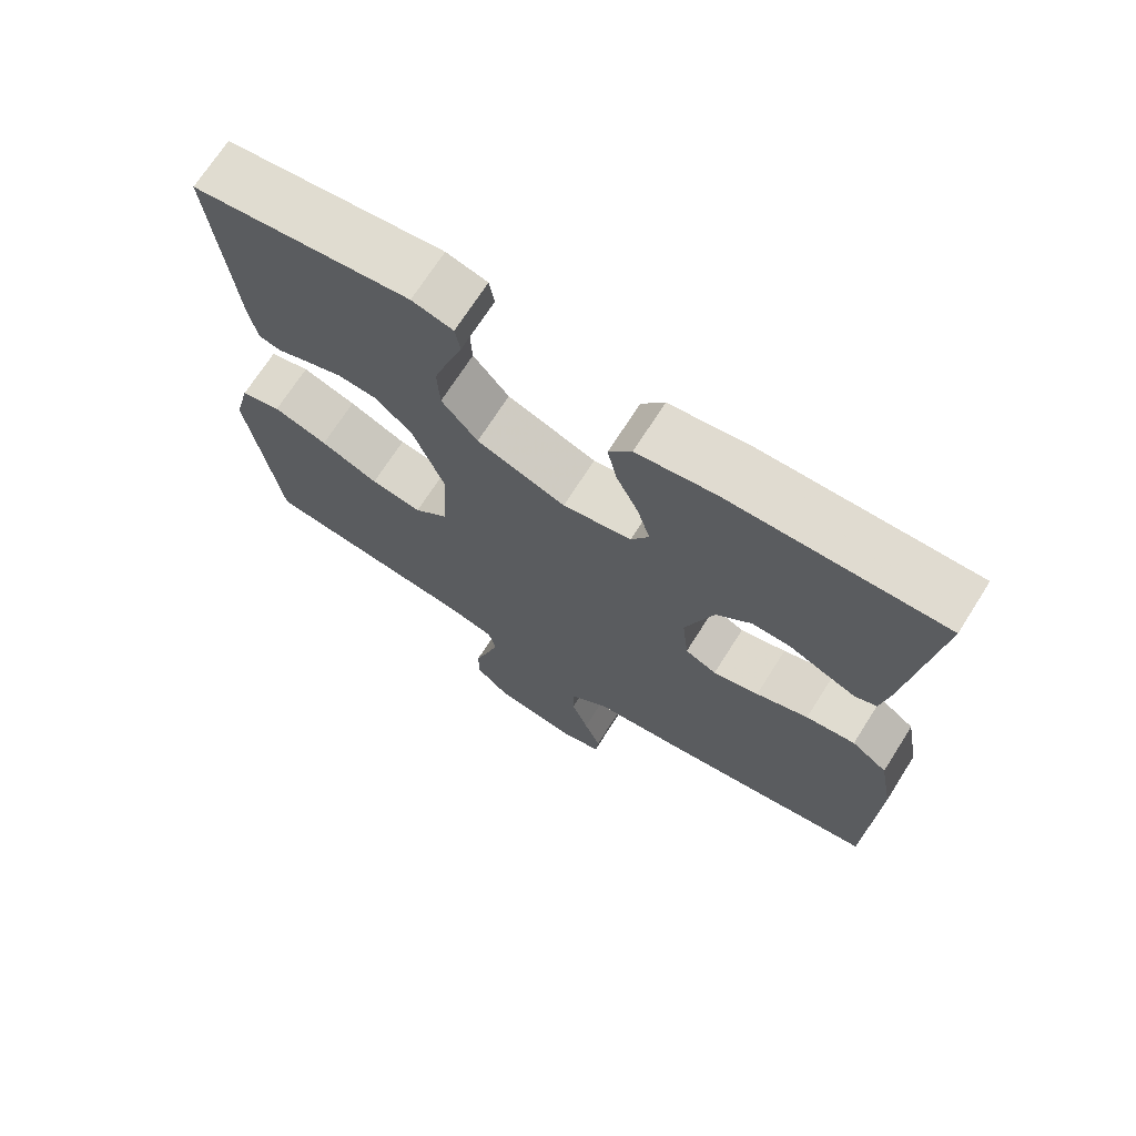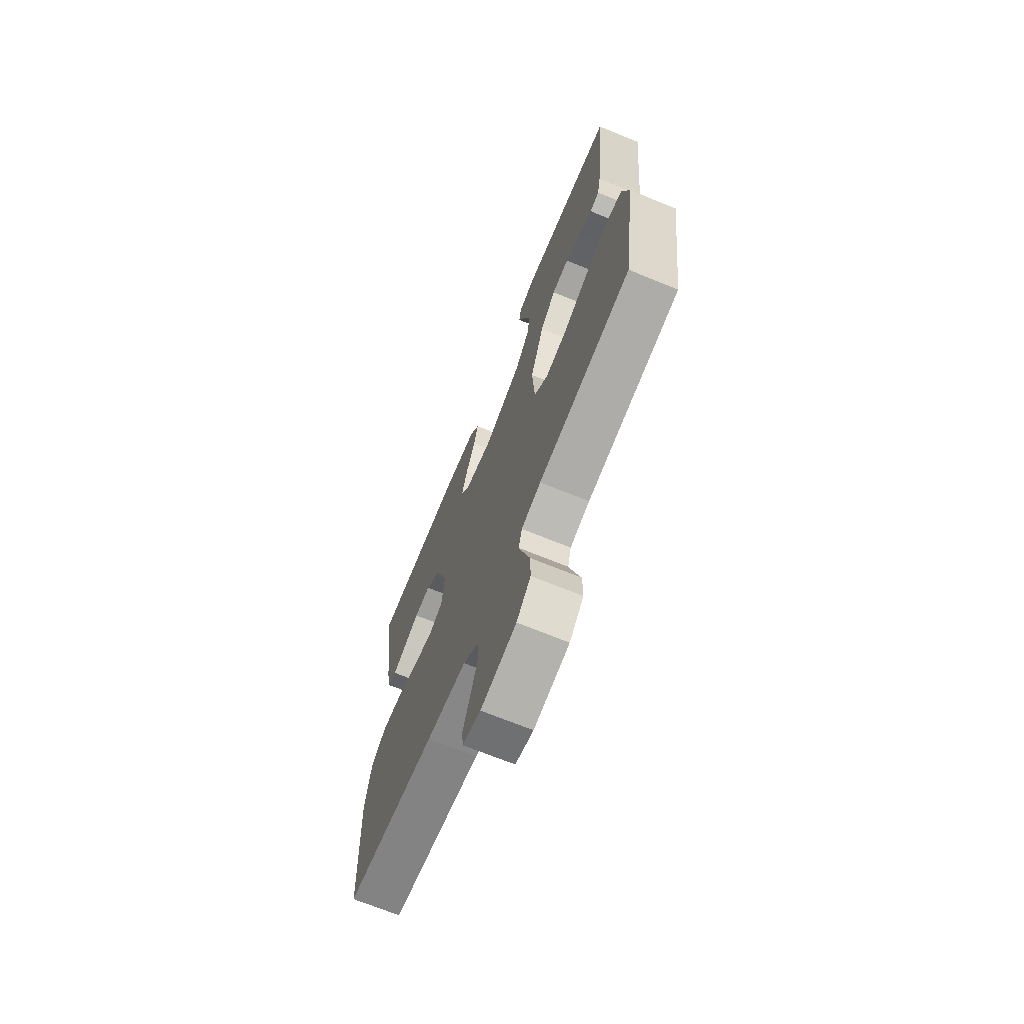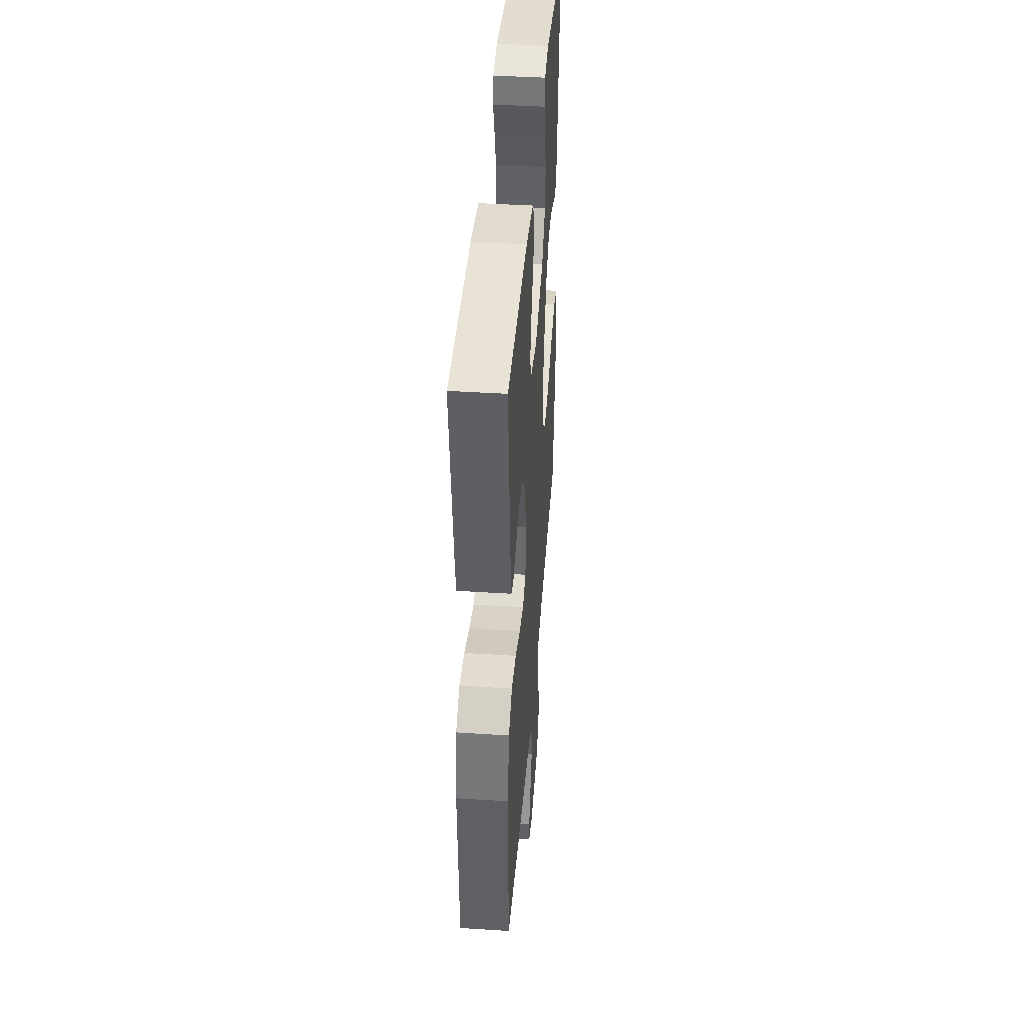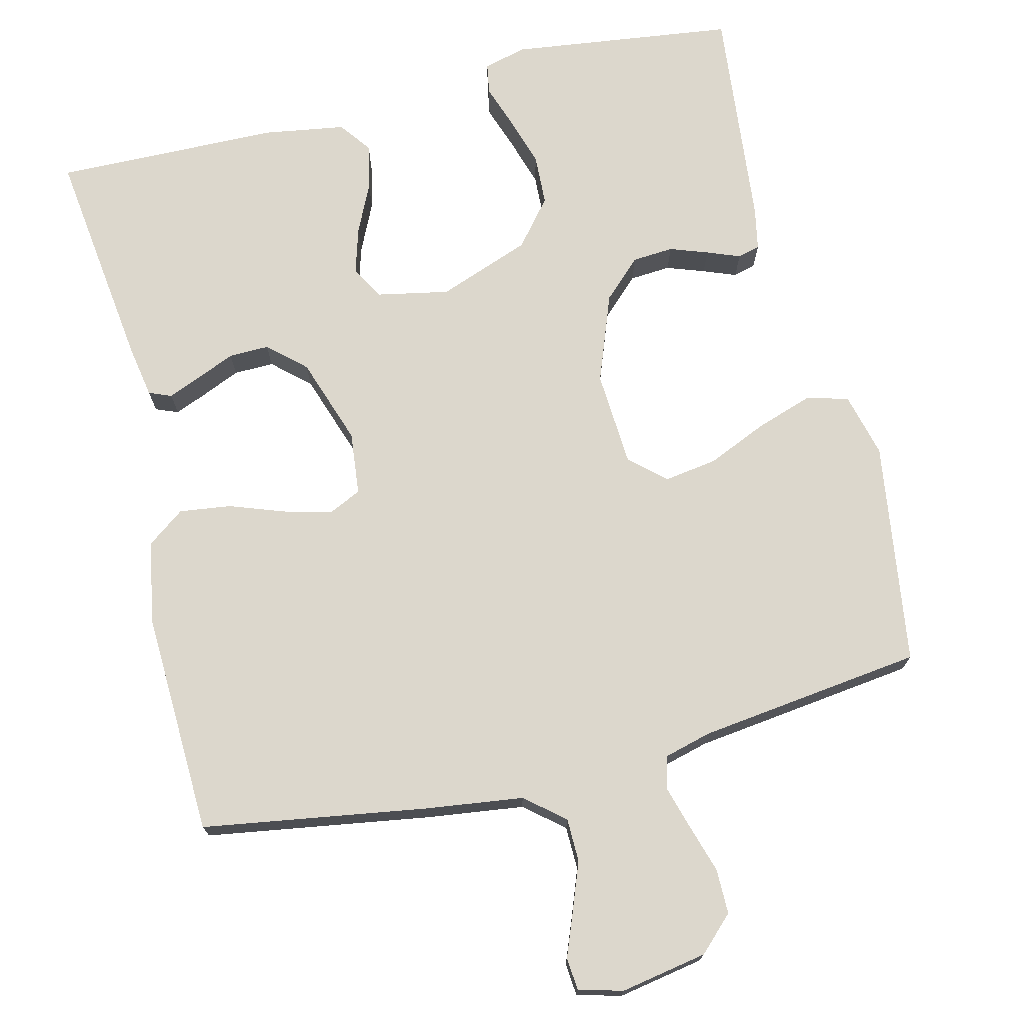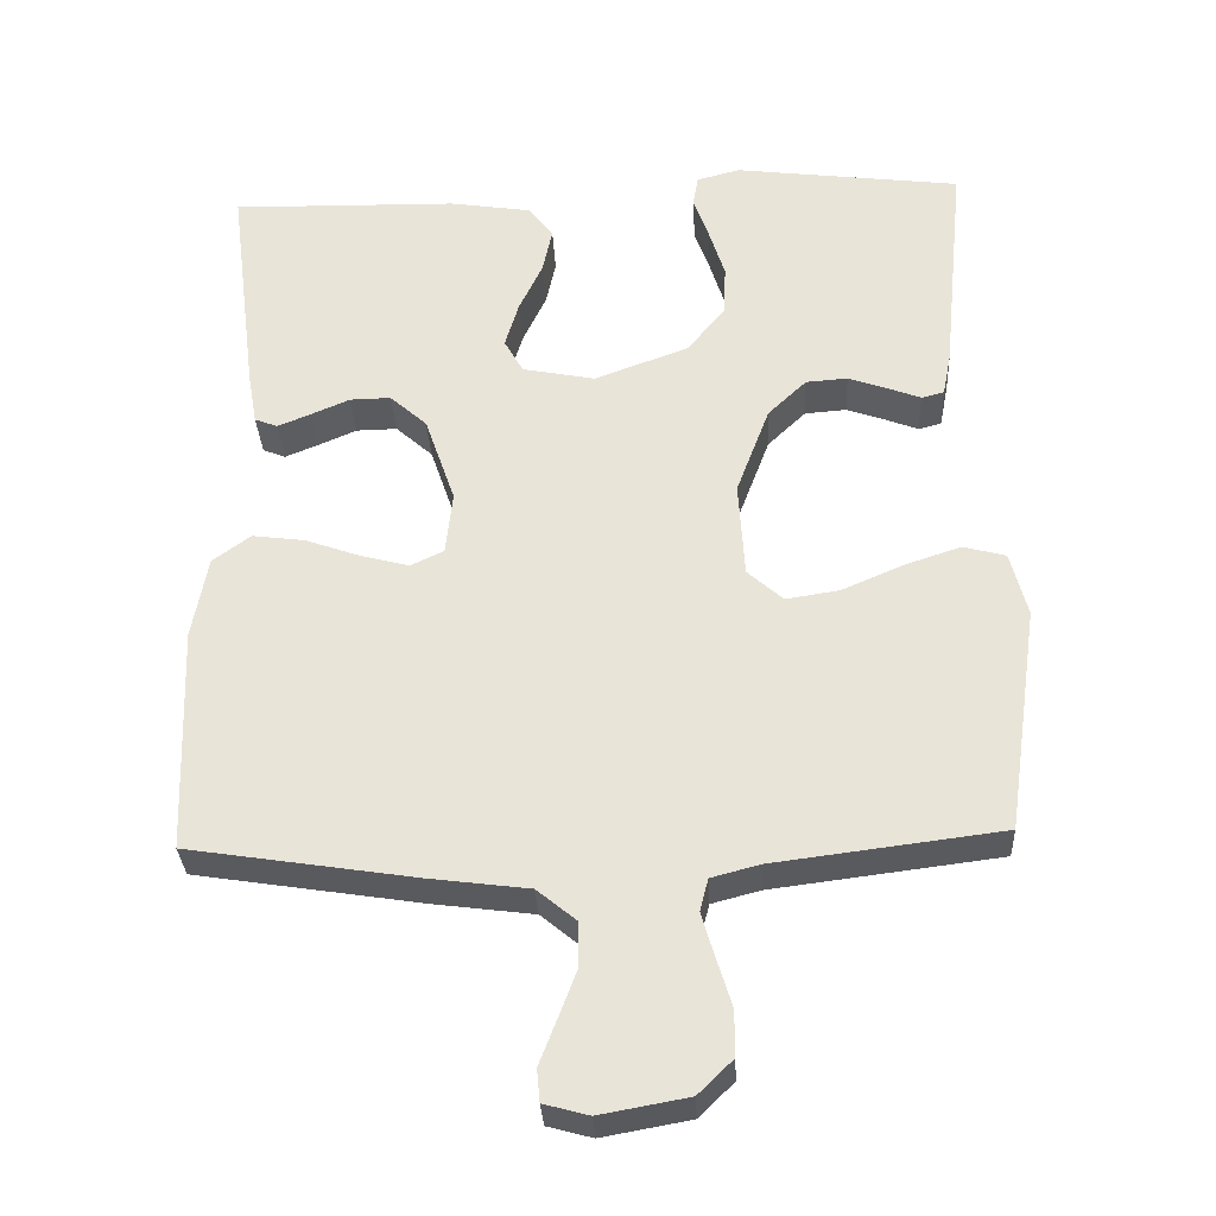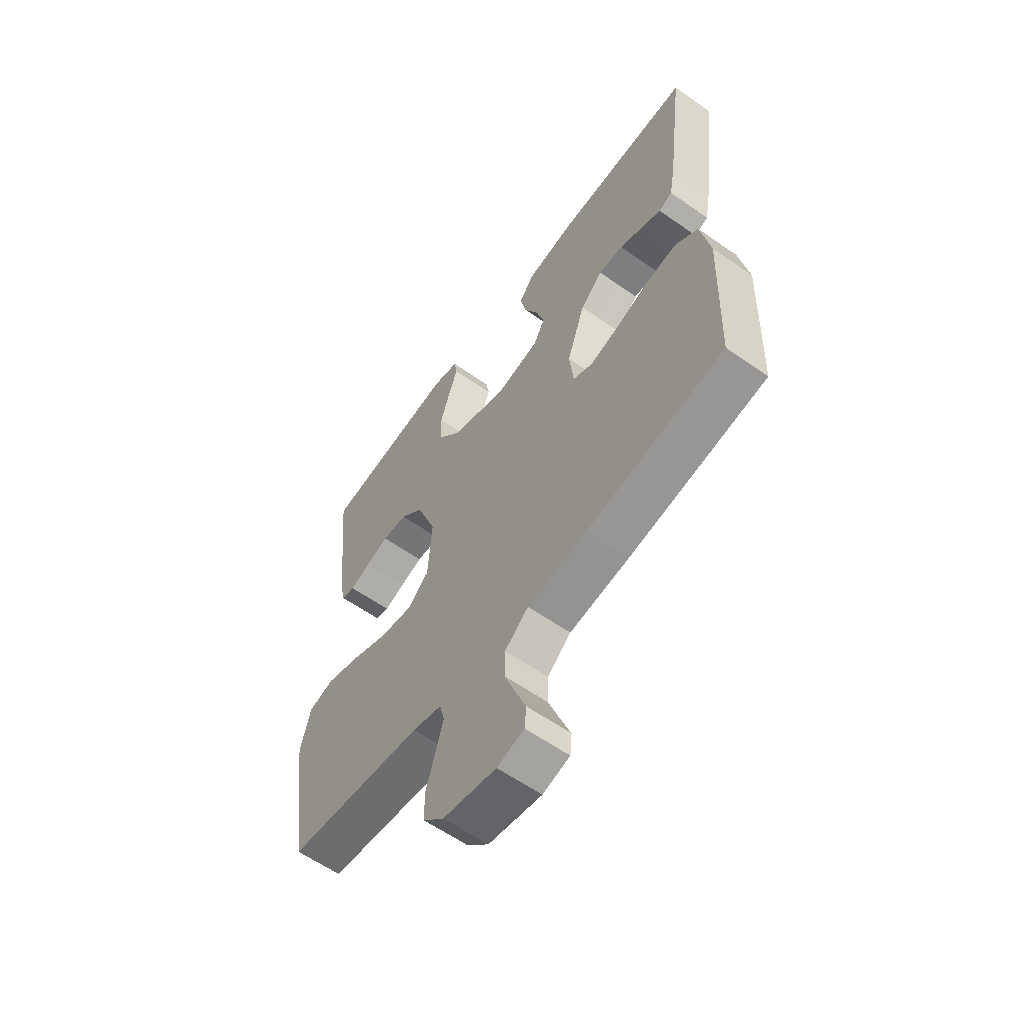
<metadata>
{"format":"obj","ext":"obj","renderer":"f3d","projection":"perspective","resolution":1024,"background":"white","views":[{"elev":70.5,"azim":32.4,"up":"+Z"},{"elev":-69.7,"azim":-112.2,"up":"+Z"},{"elev":42.4,"azim":94.4,"up":"+Z"},{"elev":72.9,"azim":166.3,"up":"+Y"},{"elev":-32.0,"azim":-177.2,"up":"+Z"},{"elev":-60.2,"azim":54.3,"up":"+Z"}]}
</metadata>
<code>
v 0.5 0.07 -0.5
v 0.2 0.07 -0.547
v 0.069 0.07 -0.564
v 0.017 0.07 -0.607
v 0.016 0.07 -0.665
v 0.04 0.07 -0.729
v 0.063 0.07 -0.788
v 0.059 0.07 -0.831
v 0 0.07 -0.847
v -0.116 0.07 -0.826
v -0.162 0.07 -0.781
v -0.162 0.07 -0.721
v -0.142 0.07 -0.656
v -0.125 0.07 -0.598
v -0.136 0.07 -0.555
v -0.2 0.07 -0.538
v -0.5 0.07 -0.5
v -0.543 0.07 -0.2
v -0.521 0.07 -0.114
v -0.465 0.07 -0.099
v -0.39 0.07 -0.124
v -0.31 0.07 -0.159
v -0.239 0.07 -0.17
v -0.192 0.07 -0.128
v -0.184 0.07 0
v -0.228 0.07 0.118
v -0.279 0.07 0.167
v -0.334 0.07 0.171
v -0.385 0.07 0.153
v -0.429 0.07 0.136
v -0.459 0.07 0.144
v -0.47 0.07 0.2
v -0.5 0.07 0.5
v -0.2 0.07 0.538
v -0.143 0.07 0.523
v -0.136 0.07 0.482
v -0.156 0.07 0.425
v -0.177 0.07 0.358
v -0.174 0.07 0.29
v -0.124 0.07 0.229
v 0 0.07 0.183
v 0.096 0.07 0.202
v 0.121 0.07 0.247
v 0.103 0.07 0.308
v 0.072 0.07 0.374
v 0.059 0.07 0.434
v 0.091 0.07 0.477
v 0.2 0.07 0.494
v 0.5 0.07 0.5
v 0.462 0.07 0.2
v 0.45 0.07 0.132
v 0.42 0.07 0.12
v 0.376 0.07 0.138
v 0.325 0.07 0.16
v 0.271 0.07 0.161
v 0.222 0.07 0.117
v 0.182 0.07 0
v 0.191 0.07 -0.084
v 0.235 0.07 -0.105
v 0.299 0.07 -0.088
v 0.372 0.07 -0.062
v 0.441 0.07 -0.053
v 0.491 0.07 -0.09
v 0.511 0.07 -0.2
v 0.5 0 -0.5
v 0.2 0 -0.547
v 0.069 0 -0.564
v 0.017 0 -0.607
v 0.016 0 -0.665
v 0.04 0 -0.729
v 0.063 0 -0.788
v 0.059 0 -0.831
v 0 0 -0.847
v -0.116 0 -0.826
v -0.162 0 -0.781
v -0.162 0 -0.721
v -0.142 0 -0.656
v -0.125 0 -0.598
v -0.136 0 -0.555
v -0.2 0 -0.538
v -0.5 0 -0.5
v -0.543 0 -0.2
v -0.521 0 -0.114
v -0.465 0 -0.099
v -0.39 0 -0.124
v -0.31 0 -0.159
v -0.239 0 -0.17
v -0.192 0 -0.128
v -0.184 0 0
v -0.228 0 0.118
v -0.279 0 0.167
v -0.334 0 0.171
v -0.385 0 0.153
v -0.429 0 0.136
v -0.459 0 0.144
v -0.47 0 0.2
v -0.5 0 0.5
v -0.2 0 0.538
v -0.143 0 0.523
v -0.136 0 0.482
v -0.156 0 0.425
v -0.177 0 0.358
v -0.174 0 0.29
v -0.124 0 0.229
v 0 0 0.183
v 0.096 0 0.202
v 0.121 0 0.247
v 0.103 0 0.308
v 0.072 0 0.374
v 0.059 0 0.434
v 0.091 0 0.477
v 0.2 0 0.494
v 0.5 0 0.5
v 0.462 0 0.2
v 0.45 0 0.132
v 0.42 0 0.12
v 0.376 0 0.138
v 0.325 0 0.16
v 0.271 0 0.161
v 0.222 0 0.117
v 0.182 0 0
v 0.191 0 -0.084
v 0.235 0 -0.105
v 0.299 0 -0.088
v 0.372 0 -0.062
v 0.441 0 -0.053
v 0.491 0 -0.09
v 0.511 0 -0.2
f 60 61 62 63
f 59 60 63 64
f 51 52 53 54
f 49 50 51 54
f 49 54 55
f 48 49 55 56
f 44 45 46 47
f 43 44 47 48
f 34 35 36 37
f 34 37 38
f 33 34 38 39
f 29 30 31 32
f 28 29 32 33
f 27 28 33 39
f 19 20 21 22
f 17 18 19 22
f 16 17 22 23
f 15 16 23 24
f 10 11 12 13
f 10 13 14
f 9 10 14
f 6 7 8 9
f 5 6 9 14
f 4 5 14 15
f 64 1 2 3
f 59 64 3
f 58 59 3 4
f 57 58 4 15
f 43 48 56 57
f 42 43 57 15
f 41 42 15 24
f 40 41 24 25
f 26 27 39 40
f 25 26 40
f 127 126 125 124
f 128 127 124 123
f 118 117 116 115
f 118 115 114 113
f 119 118 113
f 120 119 113 112
f 111 110 109 108
f 112 111 108 107
f 101 100 99 98
f 102 101 98
f 103 102 98 97
f 96 95 94 93
f 97 96 93 92
f 103 97 92 91
f 86 85 84 83
f 86 83 82 81
f 87 86 81 80
f 88 87 80 79
f 77 76 75 74
f 78 77 74
f 78 74 73
f 73 72 71 70
f 78 73 70 69
f 79 78 69 68
f 67 66 65 128
f 67 128 123
f 68 67 123 122
f 79 68 122 121
f 121 120 112 107
f 79 121 107 106
f 88 79 106 105
f 89 88 105 104
f 104 103 91 90
f 104 90 89
f 1 65 66 2
f 2 66 67 3
f 3 67 68 4
f 4 68 69 5
f 5 69 70 6
f 6 70 71 7
f 7 71 72 8
f 8 72 73 9
f 9 73 74 10
f 10 74 75 11
f 11 75 76 12
f 12 76 77 13
f 13 77 78 14
f 14 78 79 15
f 15 79 80 16
f 16 80 81 17
f 17 81 82 18
f 18 82 83 19
f 19 83 84 20
f 20 84 85 21
f 21 85 86 22
f 22 86 87 23
f 23 87 88 24
f 24 88 89 25
f 25 89 90 26
f 26 90 91 27
f 27 91 92 28
f 28 92 93 29
f 29 93 94 30
f 30 94 95 31
f 31 95 96 32
f 32 96 97 33
f 33 97 98 34
f 34 98 99 35
f 35 99 100 36
f 36 100 101 37
f 37 101 102 38
f 38 102 103 39
f 39 103 104 40
f 40 104 105 41
f 41 105 106 42
f 42 106 107 43
f 43 107 108 44
f 44 108 109 45
f 45 109 110 46
f 46 110 111 47
f 47 111 112 48
f 48 112 113 49
f 49 113 114 50
f 50 114 115 51
f 51 115 116 52
f 52 116 117 53
f 53 117 118 54
f 54 118 119 55
f 55 119 120 56
f 56 120 121 57
f 57 121 122 58
f 58 122 123 59
f 59 123 124 60
f 60 124 125 61
f 61 125 126 62
f 62 126 127 63
f 63 127 128 64
f 64 128 65 1

</code>
